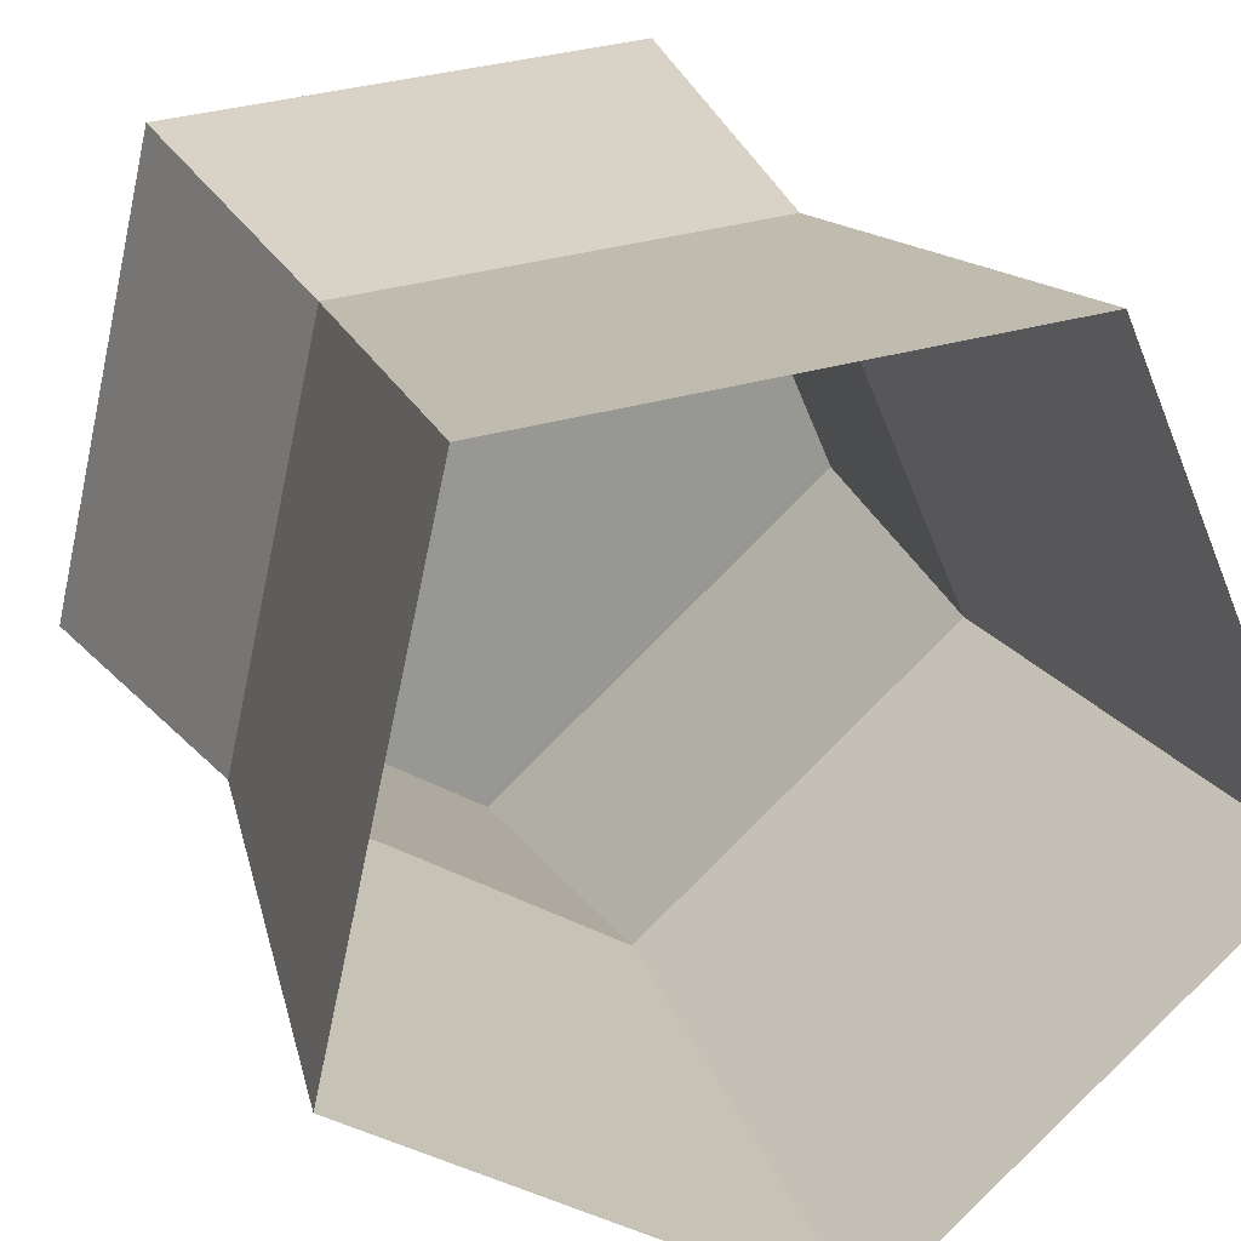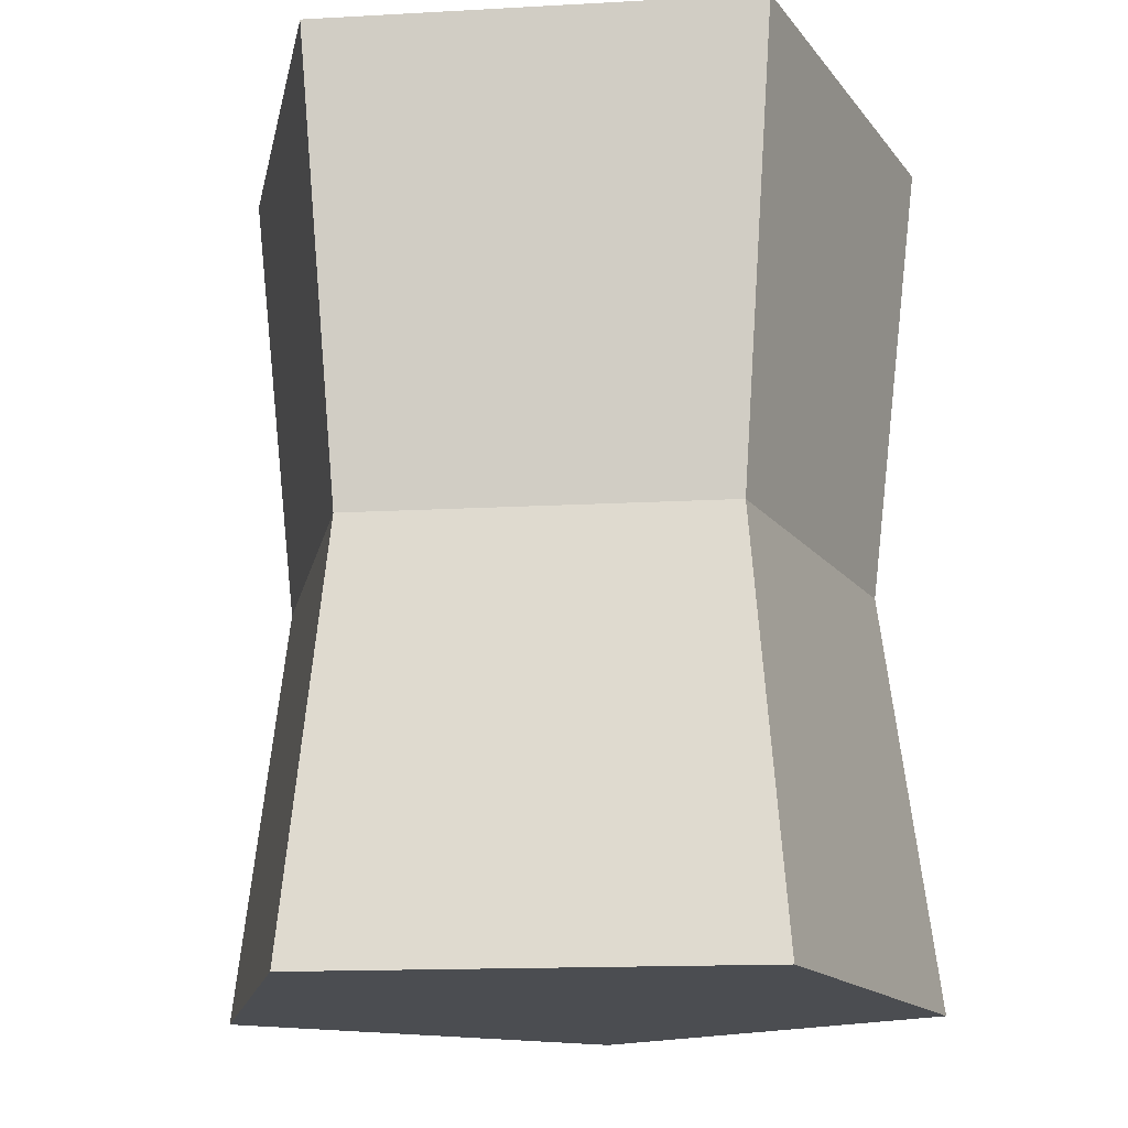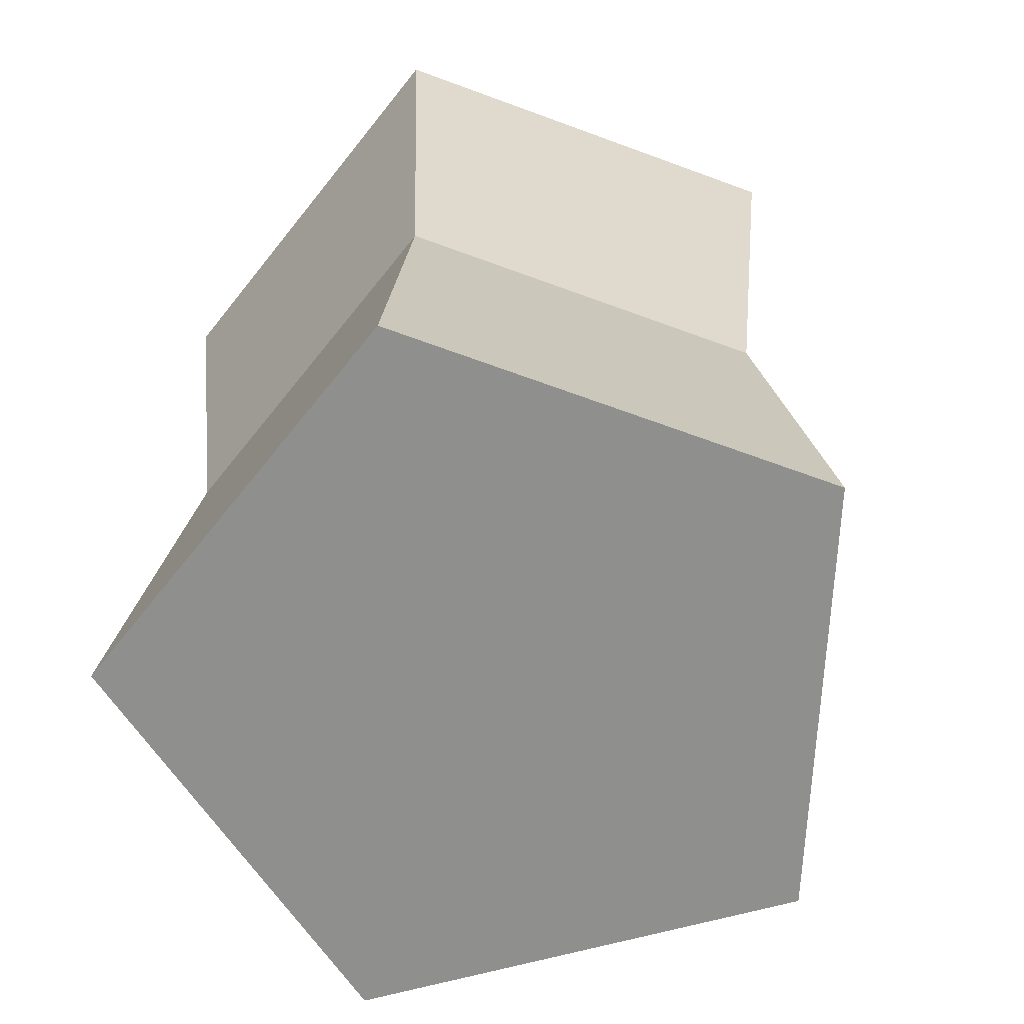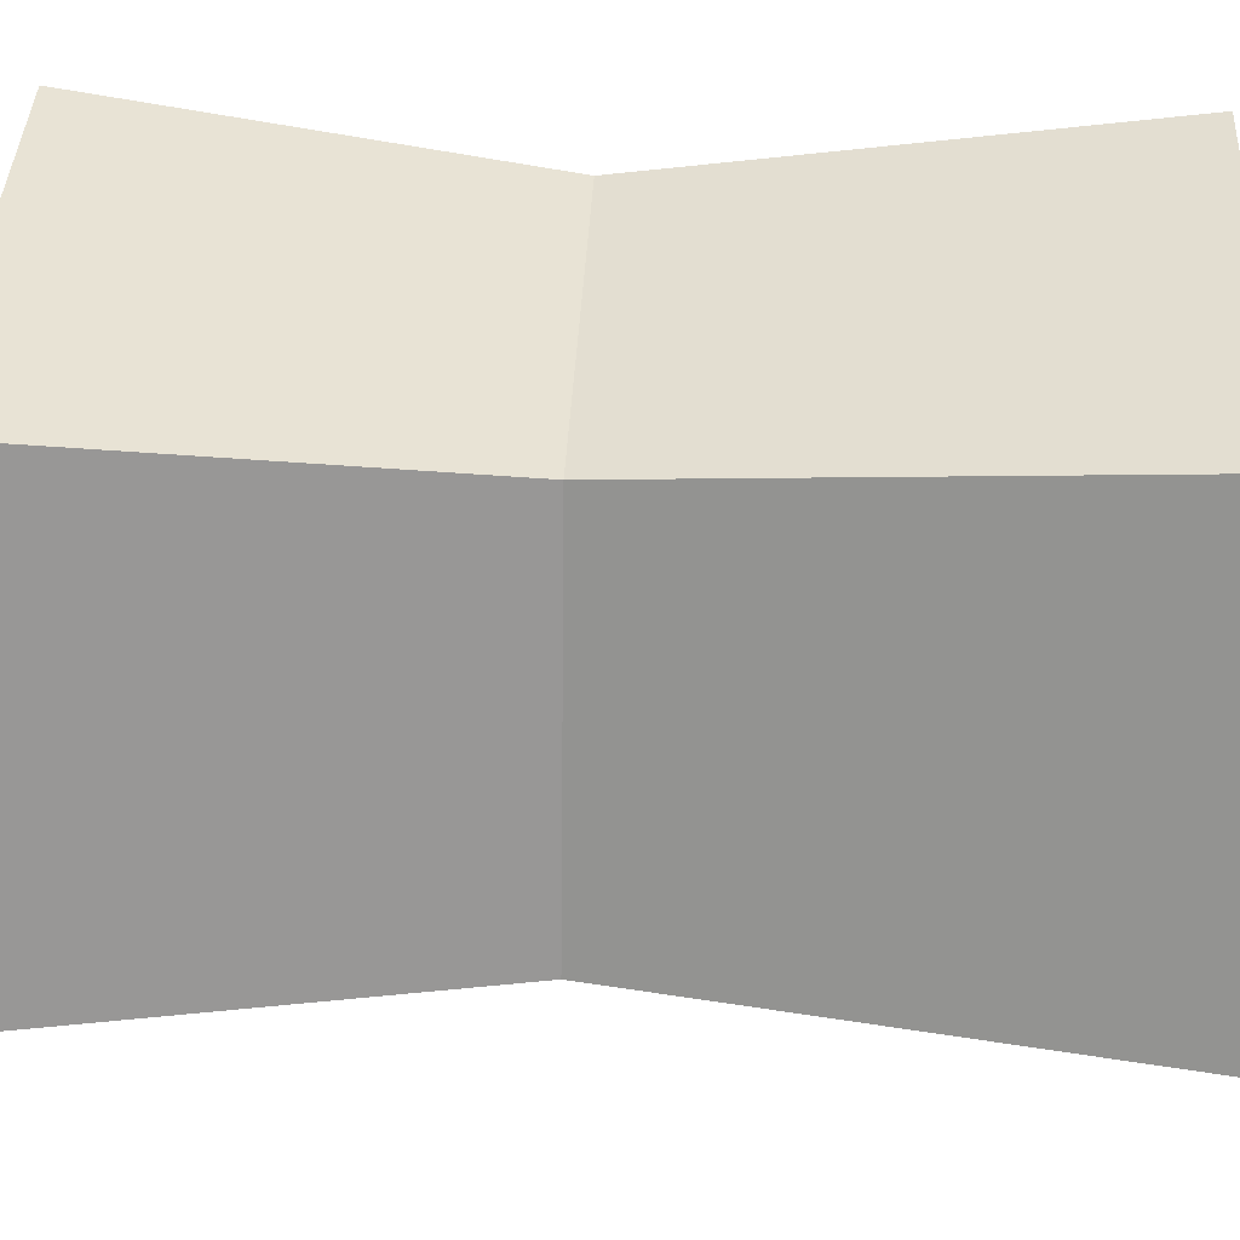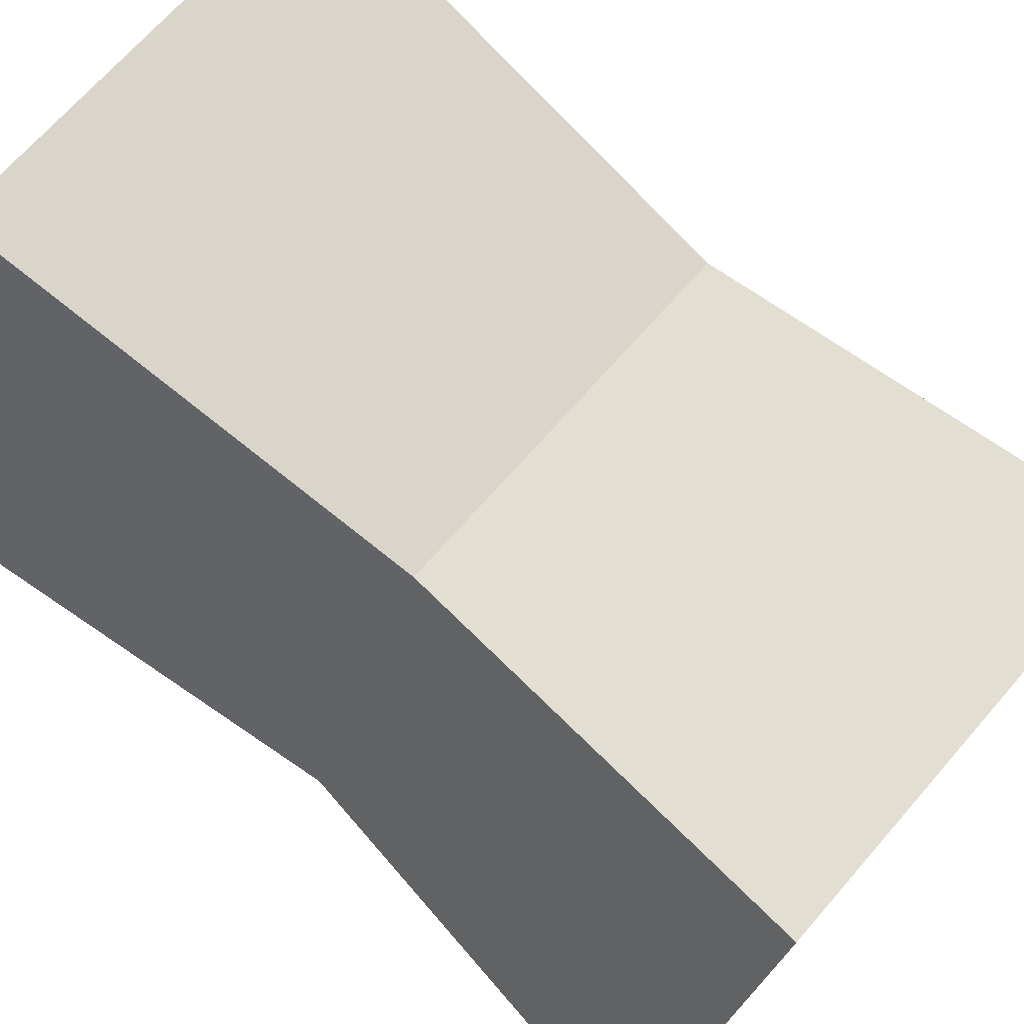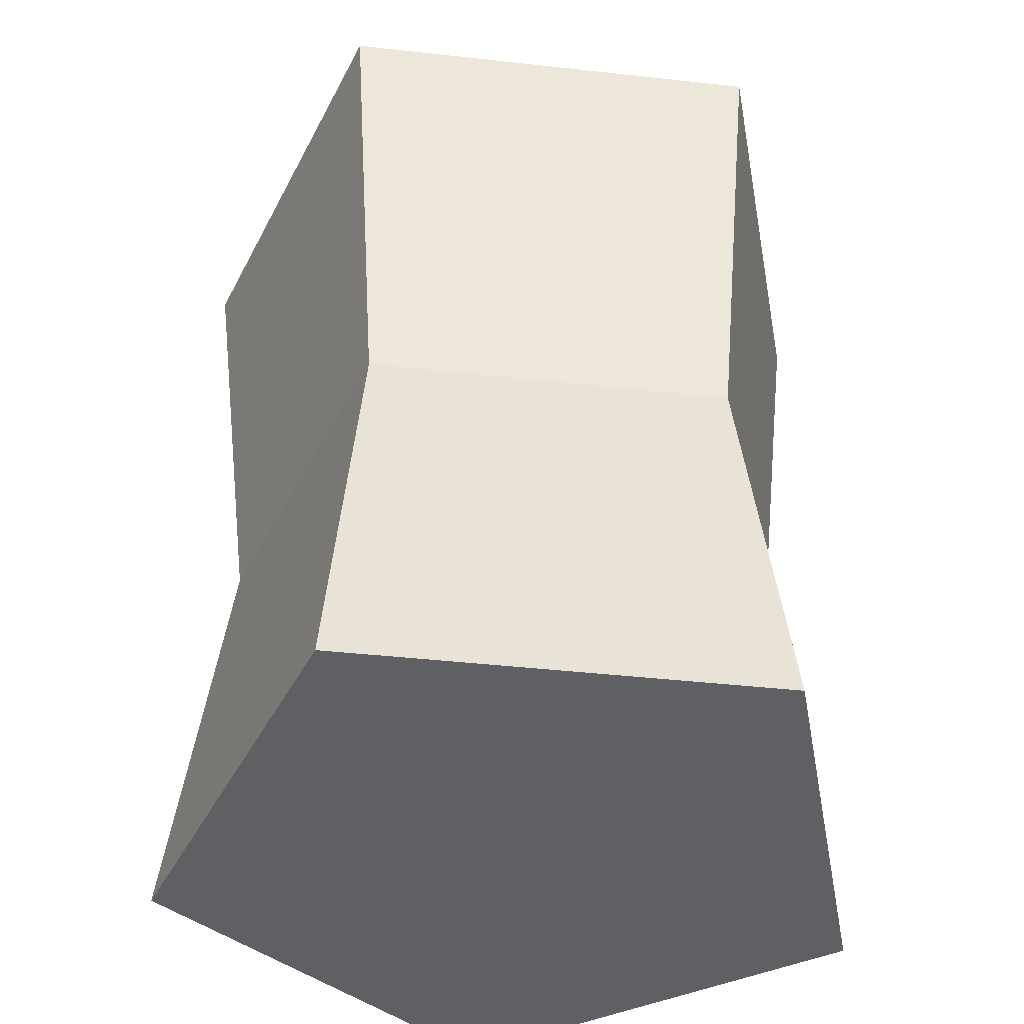
<metadata>
{"format":"obj","ext":"obj","renderer":"f3d","projection":"perspective","resolution":1024,"background":"white","views":[{"elev":21.1,"azim":161.1,"up":"+Z"},{"elev":-16.0,"azim":11.8,"up":"+Y"},{"elev":-65.1,"azim":56.9,"up":"+Y"},{"elev":34.6,"azim":92.8,"up":"+Z"},{"elev":75.5,"azim":-48.9,"up":"+Z"},{"elev":-42.7,"azim":-146.2,"up":"+Y"}]}
</metadata>
<code>
o TreeStumpM.005
v -27.81 -3.38 12.07
v -27.81 -2.722 12.07
v -27.56 -3.38 11.85
v -27.56 -2.722 11.85
v -27.28 -3.38 12.02
v -27.28 -2.722 12.02
v -27.35 -3.38 12.34
v -27.35 -2.722 12.34
v -27.68 -3.38 12.37
v -27.68 -2.722 12.37
v -27.77 -3.07 12.08
v -27.56 -3.07 11.89
v -27.32 -3.07 12.04
v -27.38 -3.07 12.3
v -27.66 -3.07 12.33
f 2 12 11
f 4 13 12
f 6 14 13
f 14 10 15
f 10 11 15
f 3 7 9
f 15 1 9
f 14 9 7
f 13 7 5
f 12 5 3
f 11 3 1
f 2 4 12
f 4 6 13
f 6 8 14
f 14 8 10
f 10 2 11
f 9 1 3
f 3 5 7
f 15 11 1
f 14 15 9
f 13 14 7
f 12 13 5
f 11 12 3

</code>
